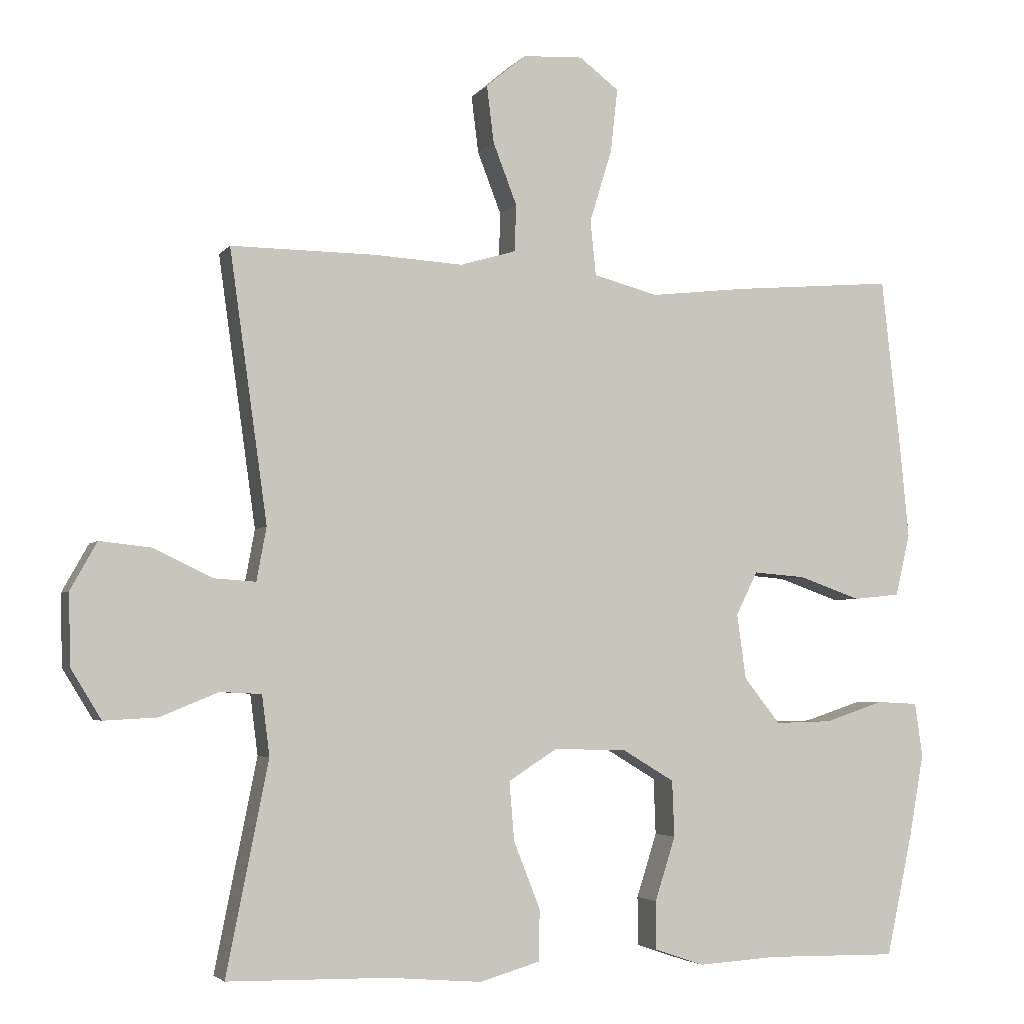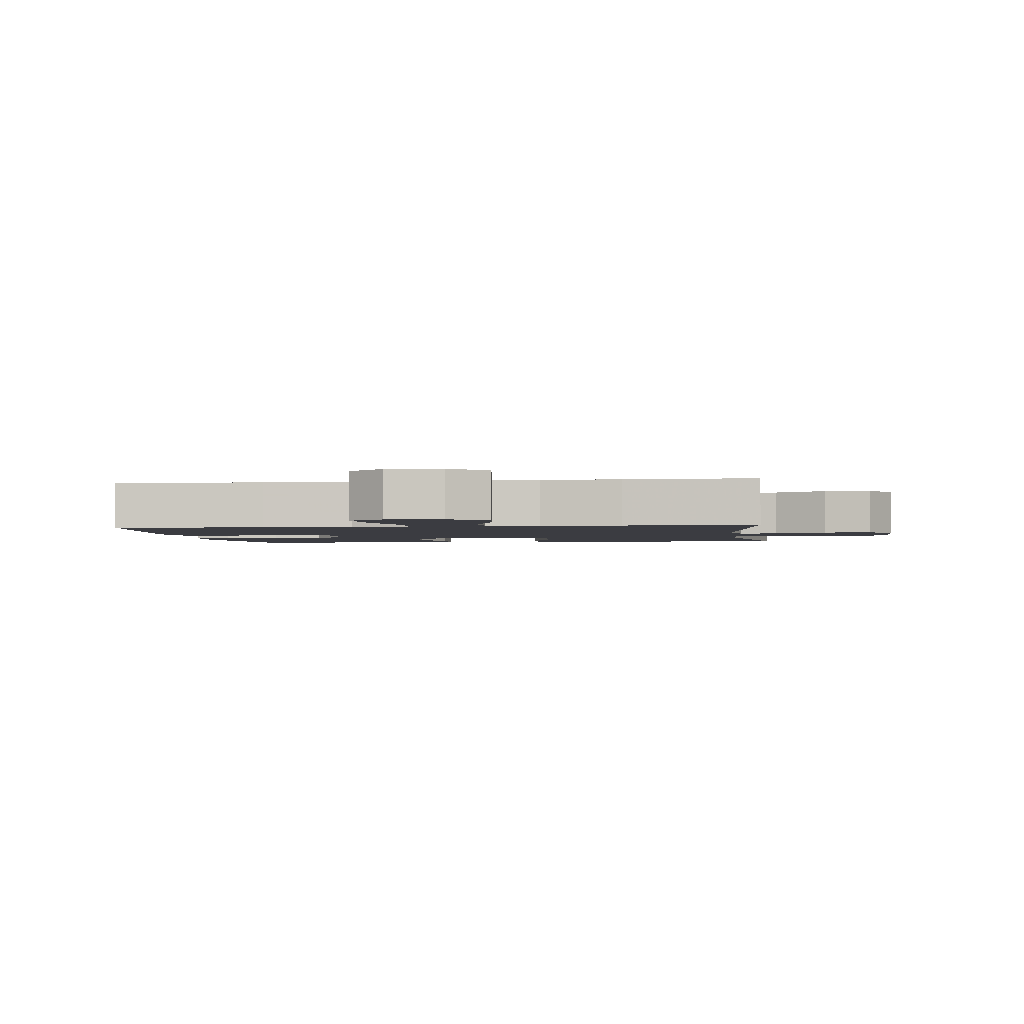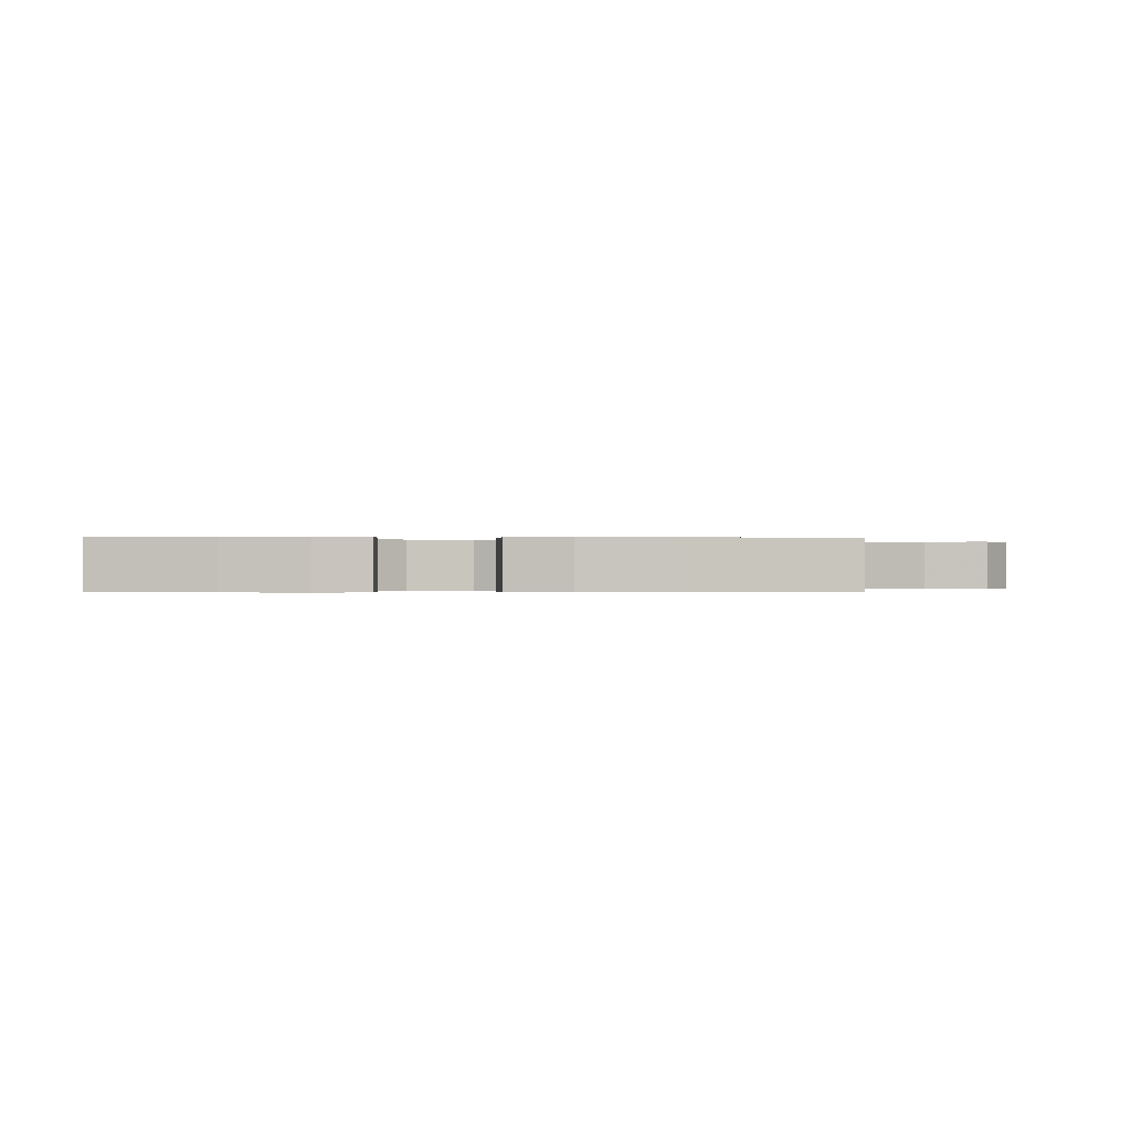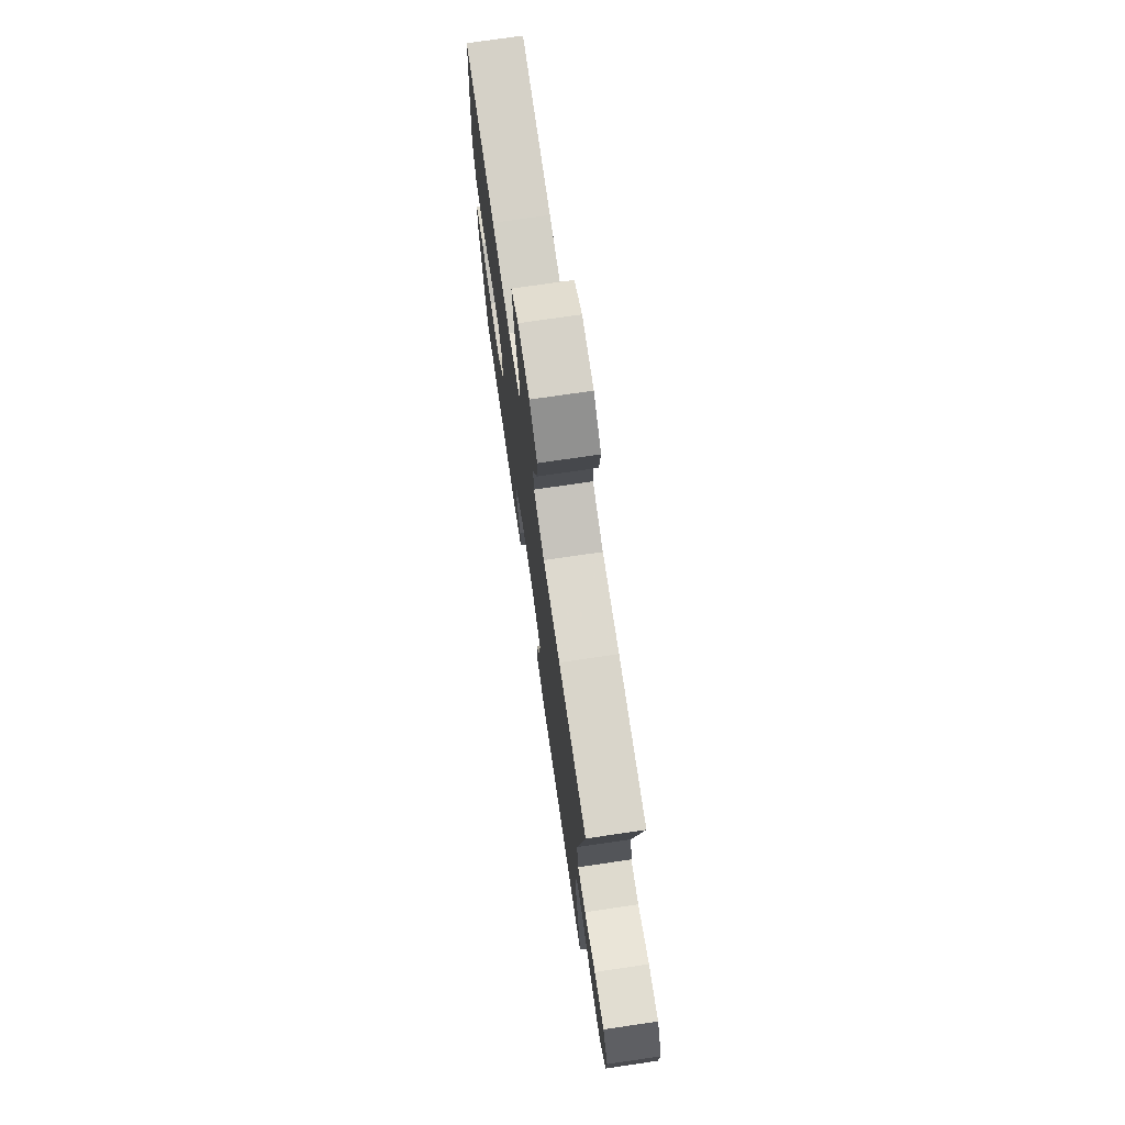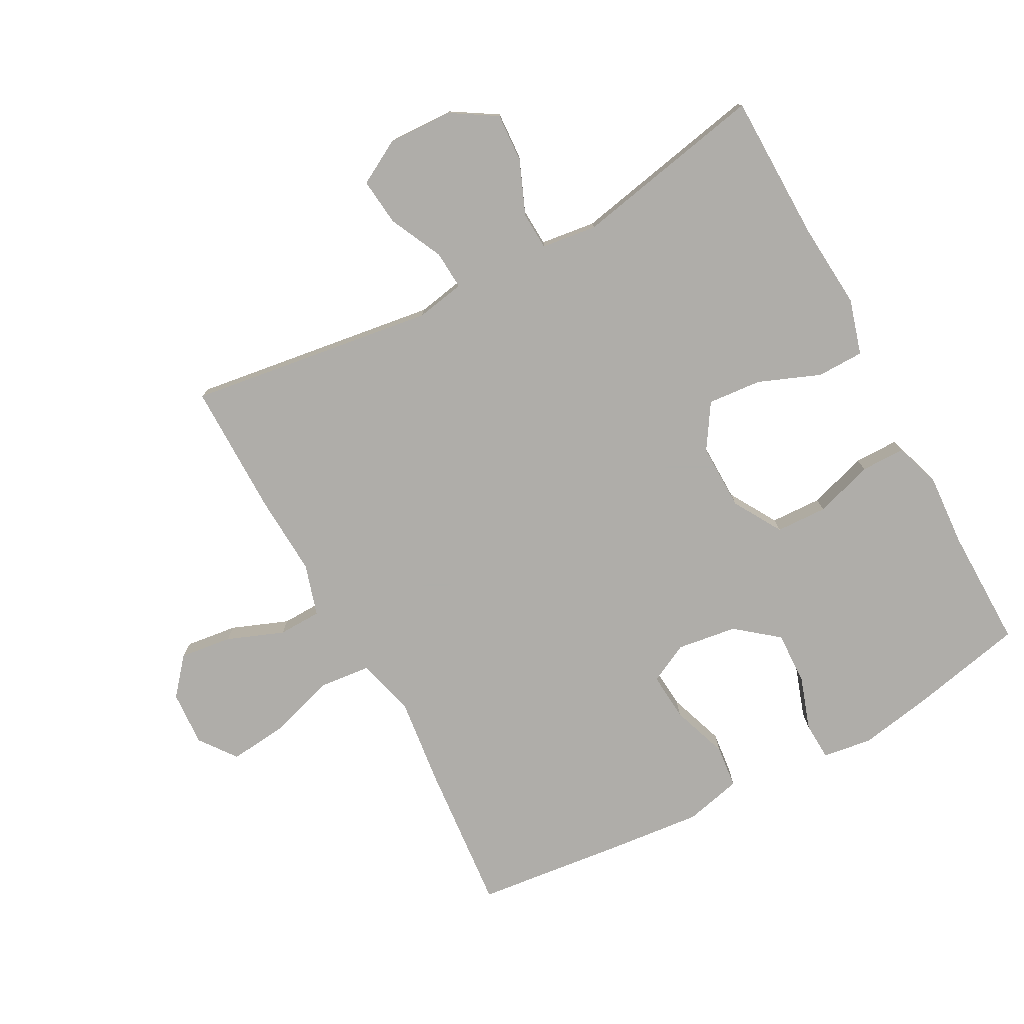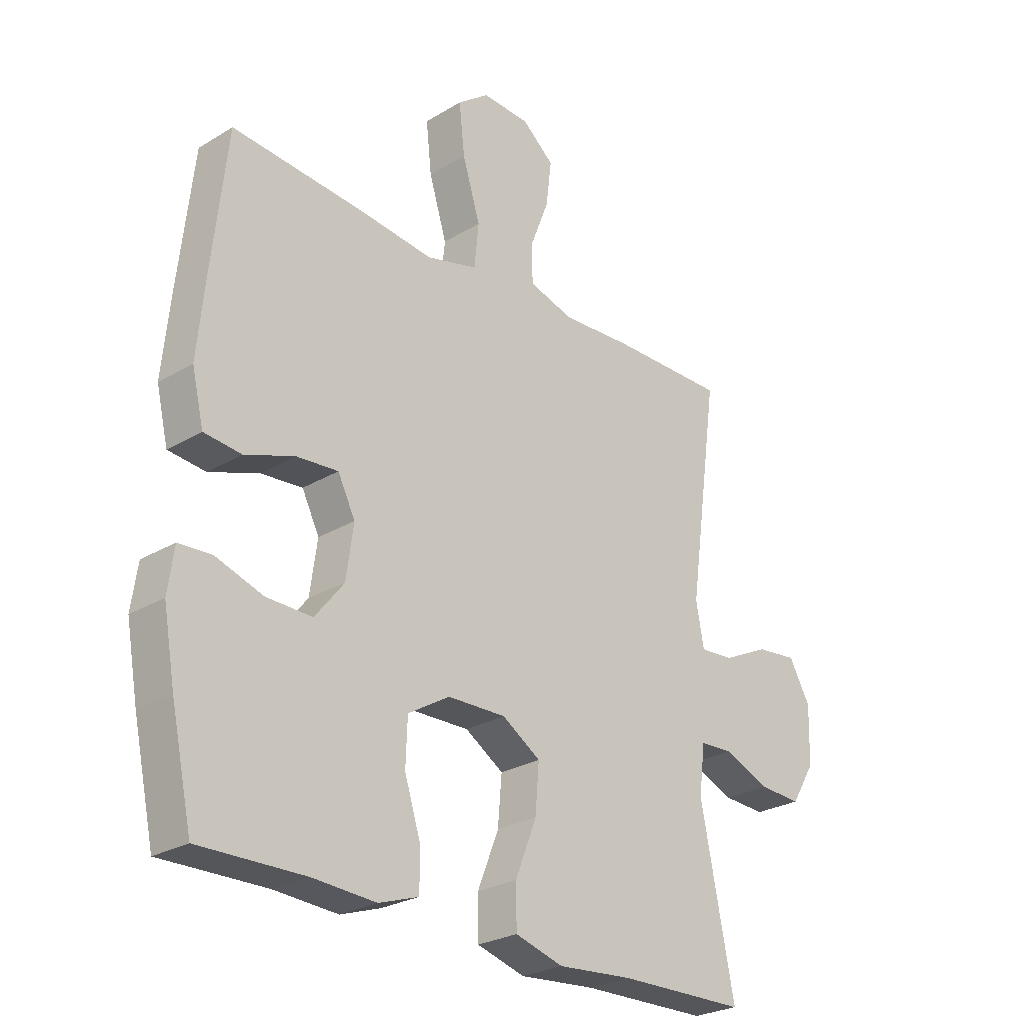
<metadata>
{"format":"obj","ext":"obj","renderer":"f3d","projection":"perspective","resolution":1024,"background":"white","views":[{"elev":-3.8,"azim":160.8,"up":"+Z"},{"elev":-2.2,"azim":7.5,"up":"+Y"},{"elev":-0.1,"azim":-93.2,"up":"+Y"},{"elev":74.7,"azim":81.7,"up":"+Z"},{"elev":-77.2,"azim":118.2,"up":"+Y"},{"elev":-26.2,"azim":-46.4,"up":"+Z"}]}
</metadata>
<code>
v -0.5 0.07 0.5
v -0.268 0.07 0.48
v -0.13 0.07 0.464
v -0.038 0.07 0.488
v -0.03 0.07 0.567
v -0.062 0.07 0.671
v -0.072 0.07 0.762
v -0.015 0.07 0.805
v 0.071 0.07 0.8
v 0.128 0.07 0.752
v 0.118 0.07 0.671
v 0.084 0.07 0.583
v 0.086 0.07 0.516
v 0.166 0.07 0.492
v 0.292 0.07 0.499
v 0.5 0.07 0.5
v 0.446 0.07 0.115
v 0.46 0.07 0.039
v 0.52 0.07 0.043
v 0.603 0.07 0.083
v 0.677 0.07 0.091
v 0.715 0.07 0.023
v 0.712 0.07 -0.079
v 0.669 0.07 -0.149
v 0.593 0.07 -0.145
v 0.51 0.07 -0.111
v 0.451 0.07 -0.114
v 0.44 0.07 -0.2
v 0.5 0.07 -0.5
v 0.271 0.07 -0.504
v 0.136 0.07 -0.515
v 0.05 0.07 -0.49
v 0.049 0.07 -0.417
v 0.087 0.07 -0.321
v 0.094 0.07 -0.237
v 0.025 0.07 -0.193
v -0.079 0.07 -0.195
v -0.154 0.07 -0.24
v -0.157 0.07 -0.32
v -0.128 0.07 -0.411
v -0.128 0.07 -0.48
v -0.199 0.07 -0.504
v -0.312 0.07 -0.497
v -0.5 0.07 -0.5
v -0.538 0.07 -0.325
v -0.559 0.07 -0.208
v -0.548 0.07 -0.131
v -0.489 0.07 -0.128
v -0.405 0.07 -0.156
v -0.323 0.07 -0.158
v -0.271 0.07 -0.093
v -0.258 0.07 0
v -0.289 0.07 0.062
v -0.364 0.07 0.056
v -0.452 0.07 0.025
v -0.519 0.07 0.032
v -0.54 0.07 0.121
v -0.527 0.07 0.255
v -0.5 0 0.5
v -0.268 0 0.48
v -0.13 0 0.464
v -0.038 0 0.488
v -0.03 0 0.567
v -0.062 0 0.671
v -0.072 0 0.762
v -0.015 0 0.805
v 0.071 0 0.8
v 0.128 0 0.752
v 0.118 0 0.671
v 0.084 0 0.583
v 0.086 0 0.516
v 0.166 0 0.492
v 0.292 0 0.499
v 0.5 0 0.5
v 0.446 0 0.115
v 0.46 0 0.039
v 0.52 0 0.043
v 0.603 0 0.083
v 0.677 0 0.091
v 0.715 0 0.023
v 0.712 0 -0.079
v 0.669 0 -0.149
v 0.593 0 -0.145
v 0.51 0 -0.111
v 0.451 0 -0.114
v 0.44 0 -0.2
v 0.5 0 -0.5
v 0.271 0 -0.504
v 0.136 0 -0.515
v 0.05 0 -0.49
v 0.049 0 -0.417
v 0.087 0 -0.321
v 0.094 0 -0.237
v 0.025 0 -0.193
v -0.079 0 -0.195
v -0.154 0 -0.24
v -0.157 0 -0.32
v -0.128 0 -0.411
v -0.128 0 -0.48
v -0.199 0 -0.504
v -0.312 0 -0.497
v -0.5 0 -0.5
v -0.538 0 -0.325
v -0.559 0 -0.208
v -0.548 0 -0.131
v -0.489 0 -0.128
v -0.405 0 -0.156
v -0.323 0 -0.158
v -0.271 0 -0.093
v -0.258 0 0
v -0.289 0 0.062
v -0.364 0 0.056
v -0.452 0 0.025
v -0.519 0 0.032
v -0.54 0 0.121
v -0.527 0 0.255
f 54 55 56 57
f 53 54 57 58
f 46 47 48 49
f 46 49 50
f 43 44 45 46
f 43 46 50
f 42 43 50 51
f 39 40 41 42
f 38 39 42 51
f 31 32 33 34
f 30 31 34 35
f 28 29 30 35
f 27 28 35 36
f 23 24 25 26
f 23 26 27
f 22 23 27
f 19 20 21 22
f 18 19 22 27
f 17 18 27 36
f 14 15 16 17
f 13 14 17 36
f 9 10 11 12
f 5 6 7 8
f 5 8 9 12
f 58 1 2 3
f 53 58 3 4
f 37 38 51 52
f 37 52 53 4
f 12 13 36 37
f 4 5 12 37
f 115 114 113 112
f 116 115 112 111
f 107 106 105 104
f 108 107 104
f 104 103 102 101
f 108 104 101
f 109 108 101 100
f 100 99 98 97
f 109 100 97 96
f 92 91 90 89
f 93 92 89 88
f 93 88 87 86
f 94 93 86 85
f 84 83 82 81
f 85 84 81
f 85 81 80
f 80 79 78 77
f 85 80 77 76
f 94 85 76 75
f 75 74 73 72
f 94 75 72 71
f 70 69 68 67
f 66 65 64 63
f 70 67 66 63
f 61 60 59 116
f 62 61 116 111
f 110 109 96 95
f 62 111 110 95
f 95 94 71 70
f 95 70 63 62
f 1 59 60 2
f 2 60 61 3
f 3 61 62 4
f 4 62 63 5
f 5 63 64 6
f 6 64 65 7
f 7 65 66 8
f 8 66 67 9
f 9 67 68 10
f 10 68 69 11
f 11 69 70 12
f 12 70 71 13
f 13 71 72 14
f 14 72 73 15
f 15 73 74 16
f 16 74 75 17
f 17 75 76 18
f 18 76 77 19
f 19 77 78 20
f 20 78 79 21
f 21 79 80 22
f 22 80 81 23
f 23 81 82 24
f 24 82 83 25
f 25 83 84 26
f 26 84 85 27
f 27 85 86 28
f 28 86 87 29
f 29 87 88 30
f 30 88 89 31
f 31 89 90 32
f 32 90 91 33
f 33 91 92 34
f 34 92 93 35
f 35 93 94 36
f 36 94 95 37
f 37 95 96 38
f 38 96 97 39
f 39 97 98 40
f 40 98 99 41
f 41 99 100 42
f 42 100 101 43
f 43 101 102 44
f 44 102 103 45
f 45 103 104 46
f 46 104 105 47
f 47 105 106 48
f 48 106 107 49
f 49 107 108 50
f 50 108 109 51
f 51 109 110 52
f 52 110 111 53
f 53 111 112 54
f 54 112 113 55
f 55 113 114 56
f 56 114 115 57
f 57 115 116 58
f 58 116 59 1

</code>
